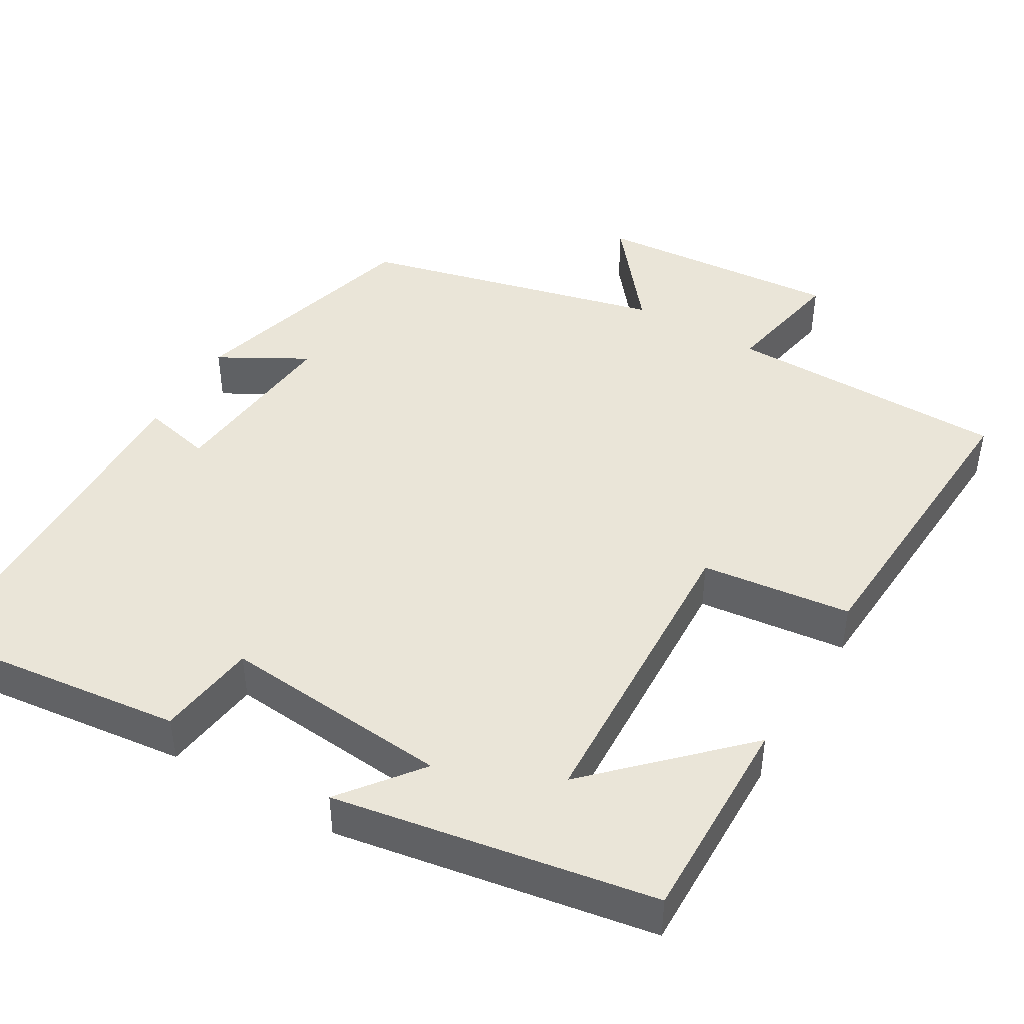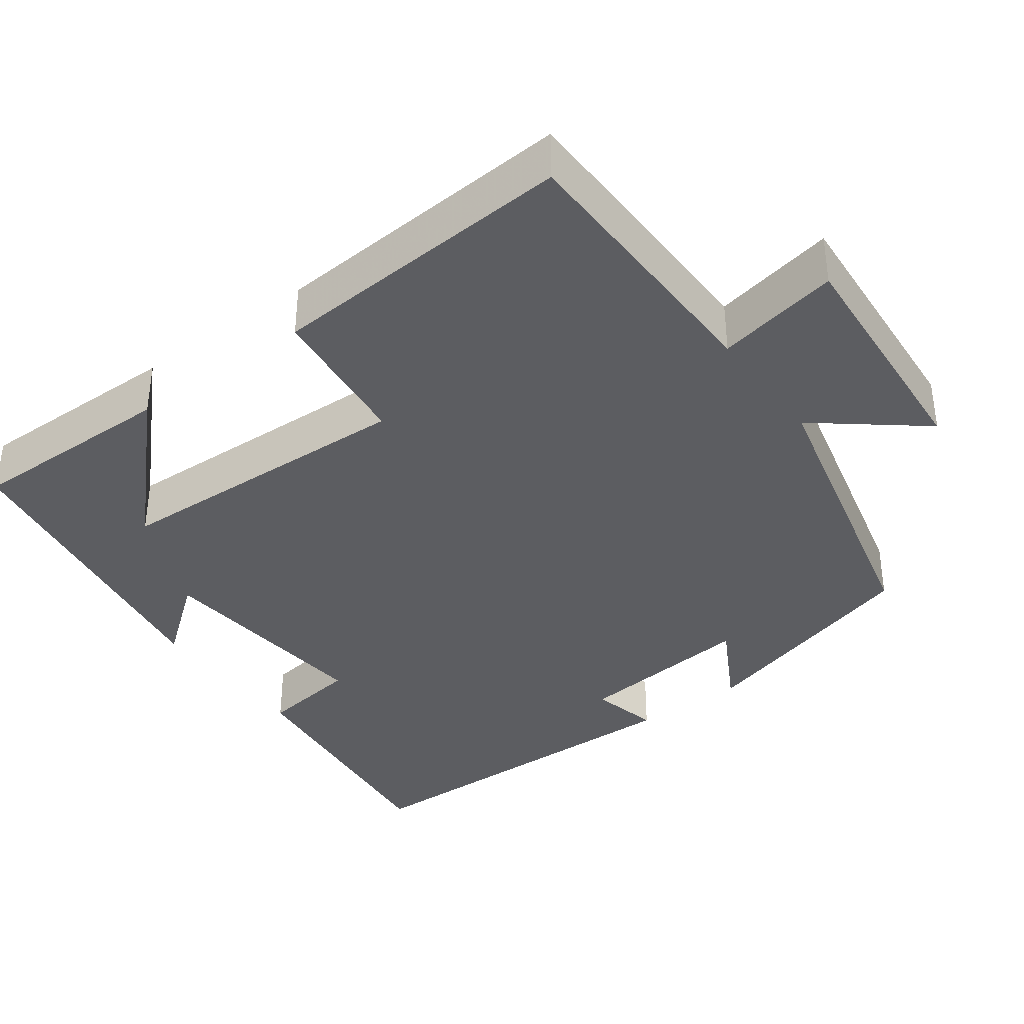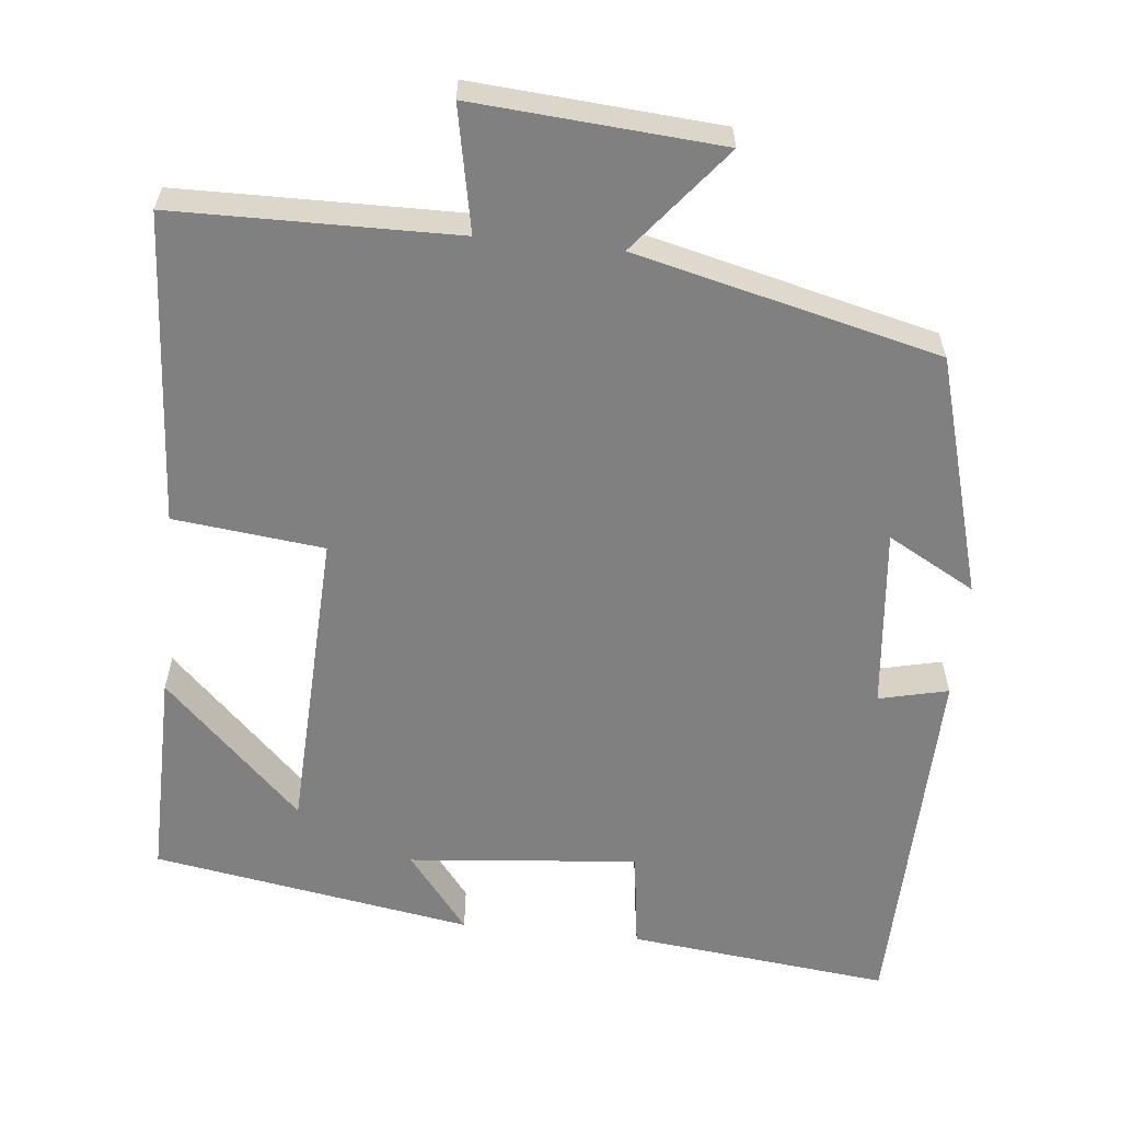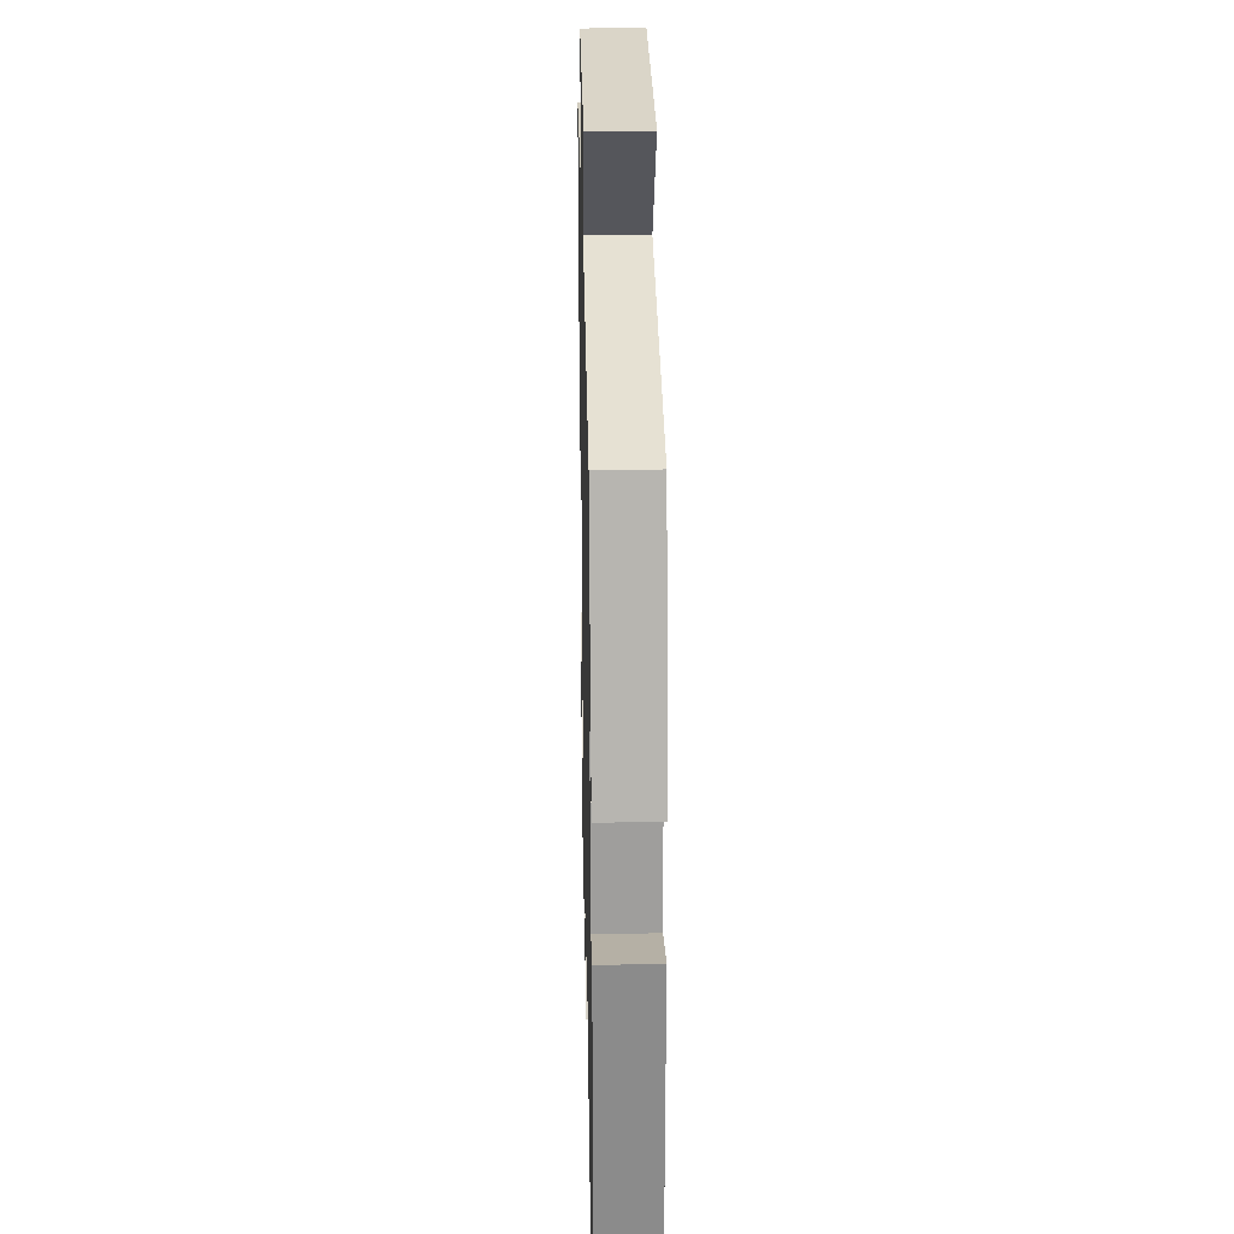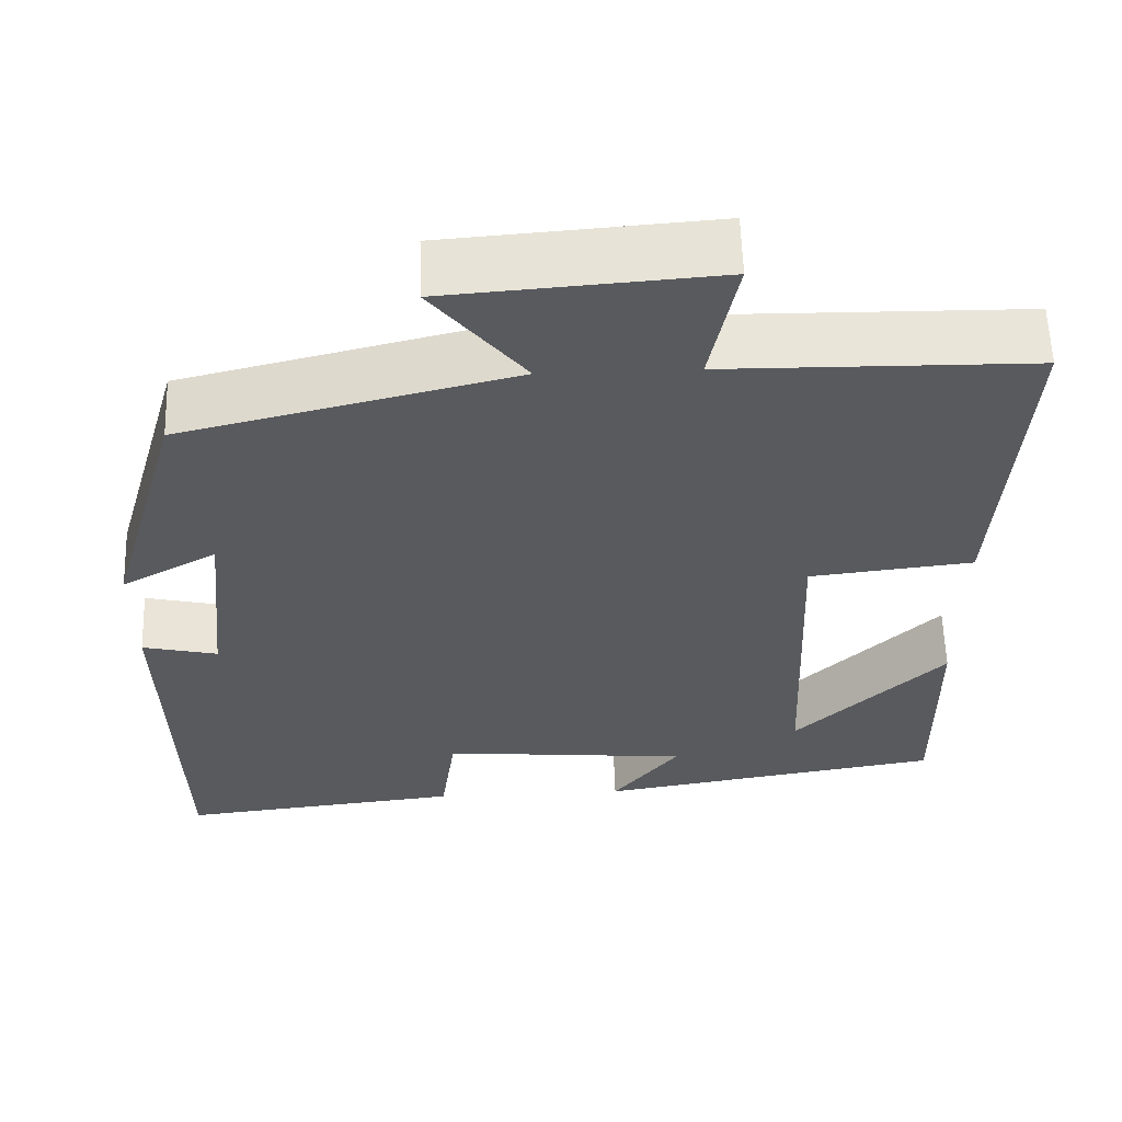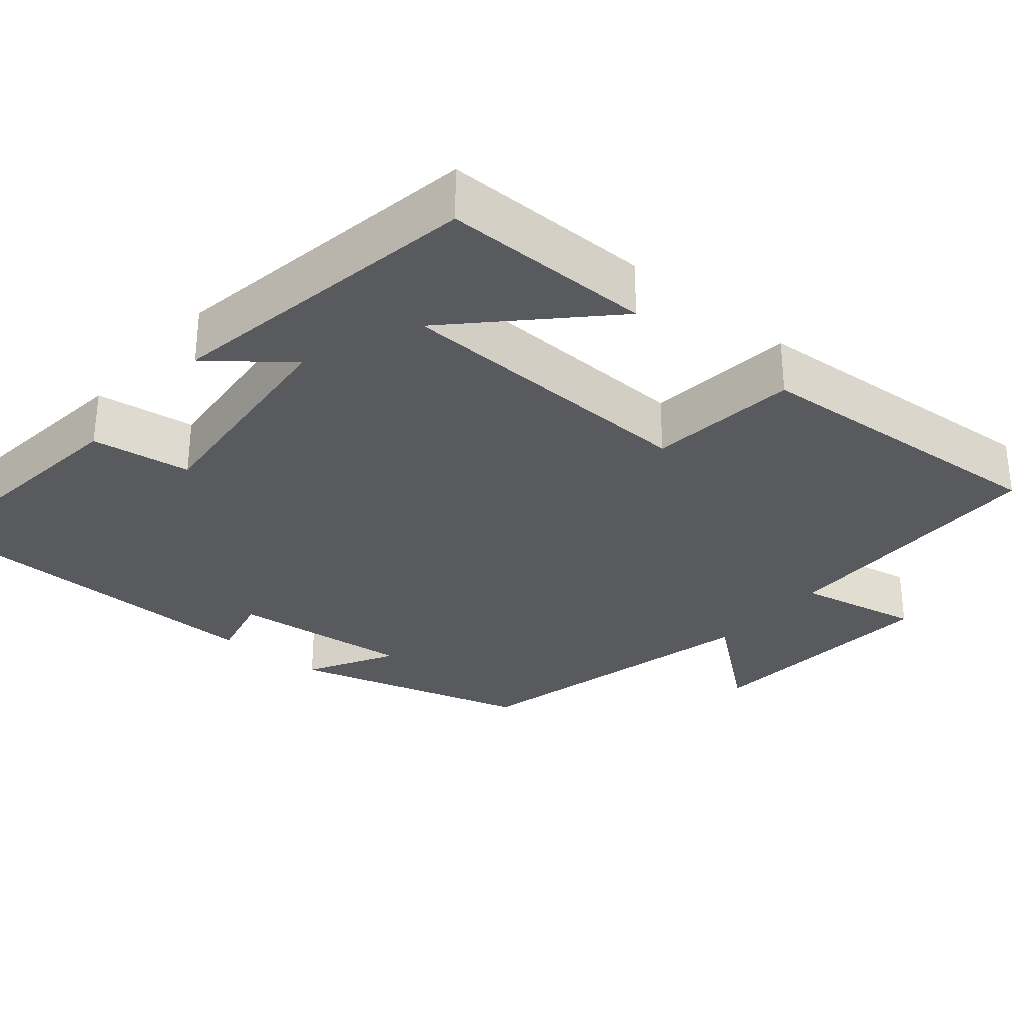
<metadata>
{"format":"obj","ext":"obj","renderer":"f3d","projection":"perspective","resolution":1024,"background":"white","views":[{"elev":44.6,"azim":-149.8,"up":"+Y"},{"elev":-37.2,"azim":-53.6,"up":"+Y"},{"elev":-60.1,"azim":-5.9,"up":"+Y"},{"elev":24.9,"azim":88.7,"up":"+Z"},{"elev":59.1,"azim":178.2,"up":"+Z"},{"elev":-30.7,"azim":-130.0,"up":"+Y"}]}
</metadata>
<code>
v 0.411 0.07 0.404
v 0.5 0.07 0.093
v 0.386 0.07 0.156
v 0.41 0.07 -0.08
v 0.5 0.07 -0.059
v 0.489 0.07 -0.538
v 0.149 0.07 -0.5
v 0.131 0.07 -0.37
v -0.167 0.07 -0.398
v -0.087 0.07 -0.5
v -0.503 0.07 -0.431
v -0.5 0.07 -0.157
v -0.321 0.07 -0.333
v -0.305 0.07 0.069
v -0.5 0.07 0.091
v -0.527 0.07 0.495
v -0.161 0.07 0.5
v -0.193 0.07 0.661
v 0.127 0.07 0.637
v 0.017 0.07 0.5
v 0.411 0 0.404
v 0.5 0 0.093
v 0.386 0 0.156
v 0.41 0 -0.08
v 0.5 0 -0.059
v 0.489 0 -0.538
v 0.149 0 -0.5
v 0.131 0 -0.37
v -0.167 0 -0.398
v -0.087 0 -0.5
v -0.503 0 -0.431
v -0.5 0 -0.157
v -0.321 0 -0.333
v -0.305 0 0.069
v -0.5 0 0.091
v -0.527 0 0.495
v -0.161 0 0.5
v -0.193 0 0.661
v 0.127 0 0.637
v 0.017 0 0.5
f 17 18 19 20
f 17 20 1
f 16 17 1
f 15 16 1
f 14 15 1
f 13 14 1
f 11 12 13
f 9 10 11 13
f 8 9 13 1
f 6 7 8
f 5 6 8
f 4 5 8
f 3 4 8
f 3 8 1
f 1 2 3
f 40 39 38 37
f 21 40 37
f 21 37 36
f 21 36 35
f 21 35 34
f 21 34 33
f 33 32 31
f 33 31 30 29
f 21 33 29 28
f 28 27 26
f 28 26 25
f 28 25 24
f 28 24 23
f 21 28 23
f 23 22 21
f 1 21 22 2
f 2 22 23 3
f 3 23 24 4
f 4 24 25 5
f 5 25 26 6
f 6 26 27 7
f 7 27 28 8
f 8 28 29 9
f 9 29 30 10
f 10 30 31 11
f 11 31 32 12
f 12 32 33 13
f 13 33 34 14
f 14 34 35 15
f 15 35 36 16
f 16 36 37 17
f 17 37 38 18
f 18 38 39 19
f 19 39 40 20
f 20 40 21 1

</code>
